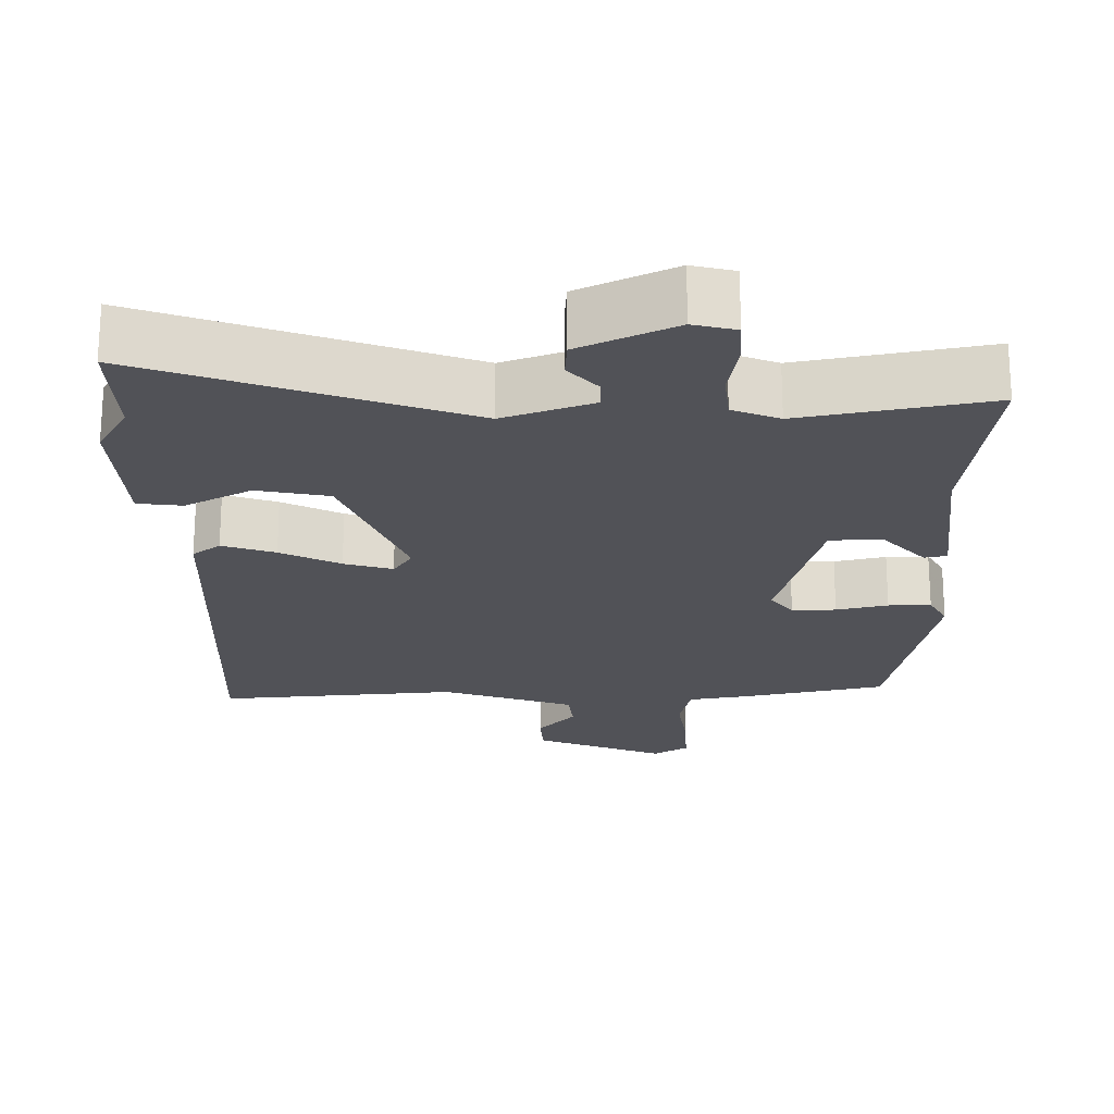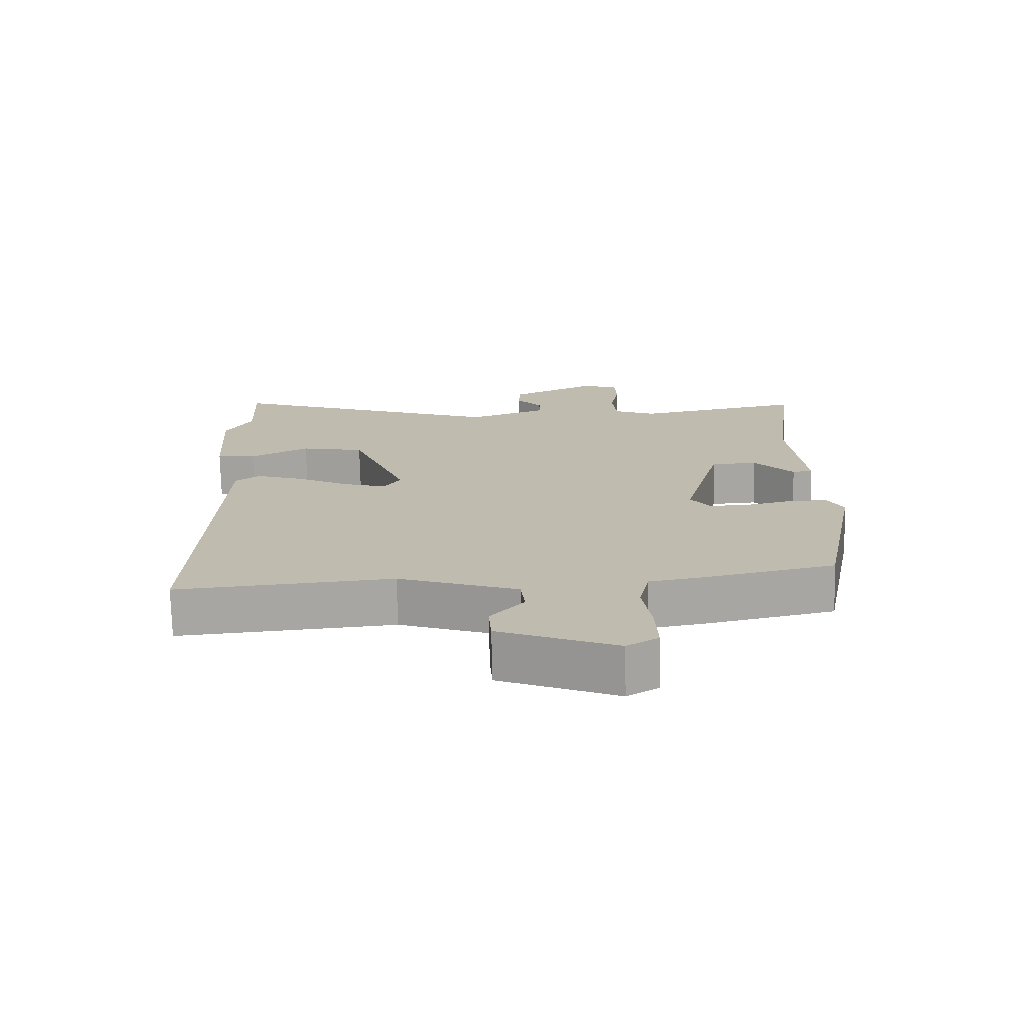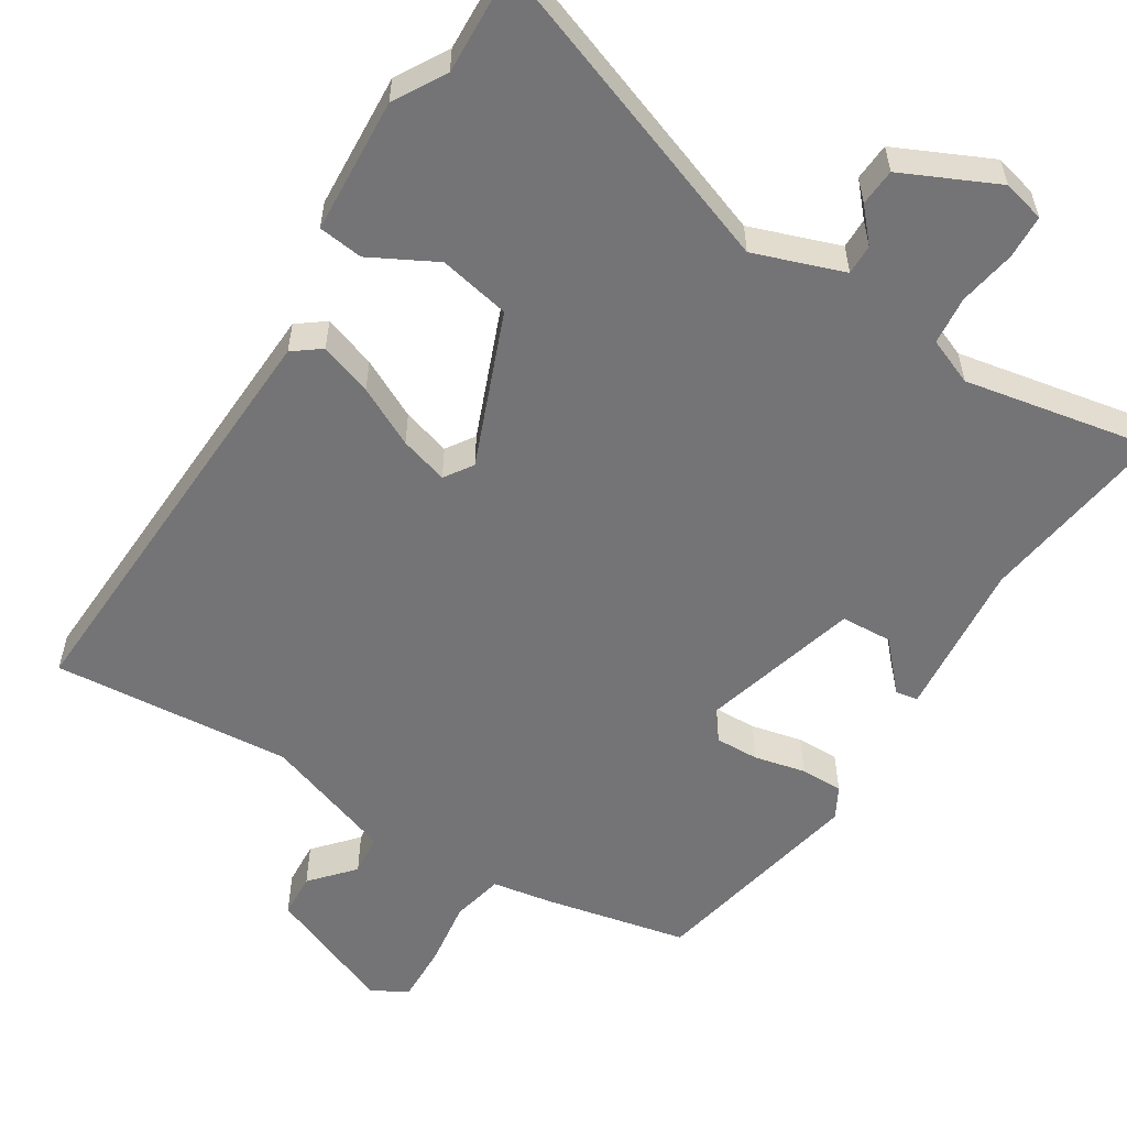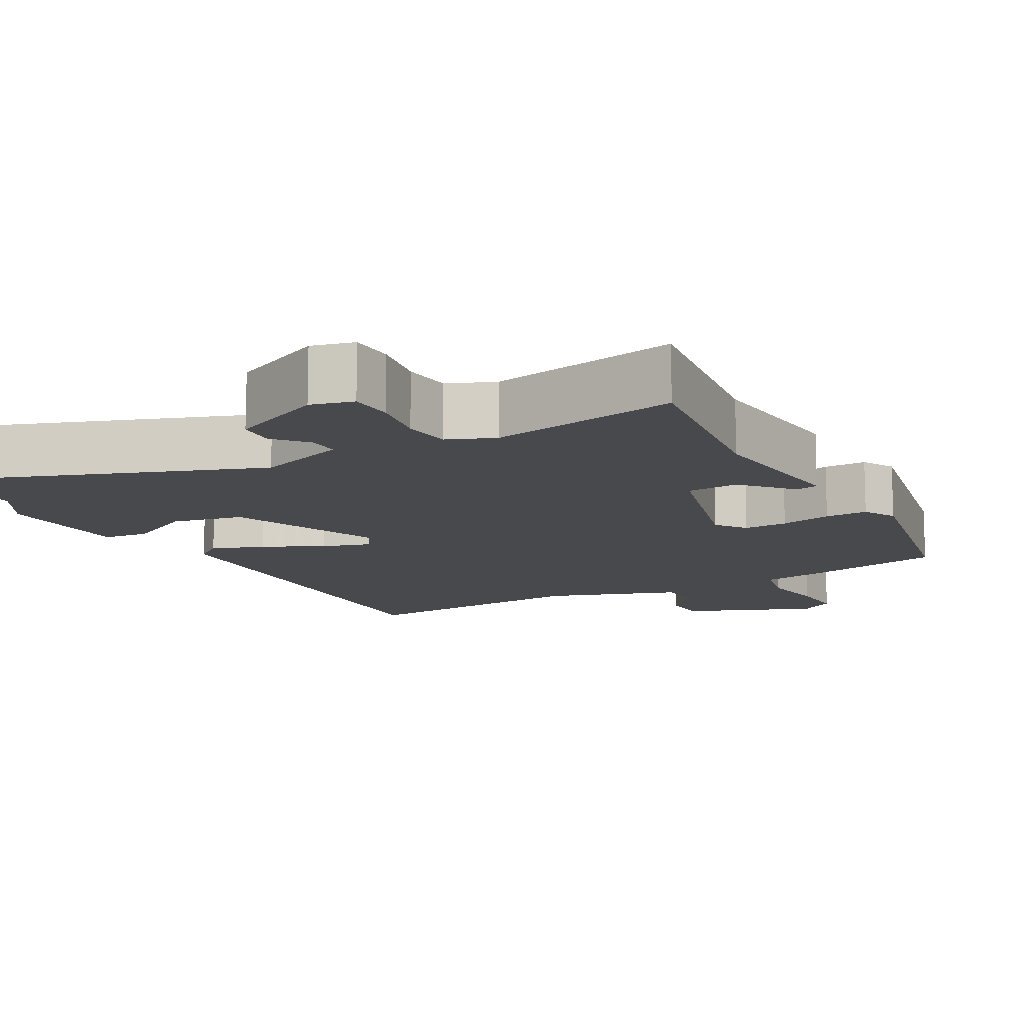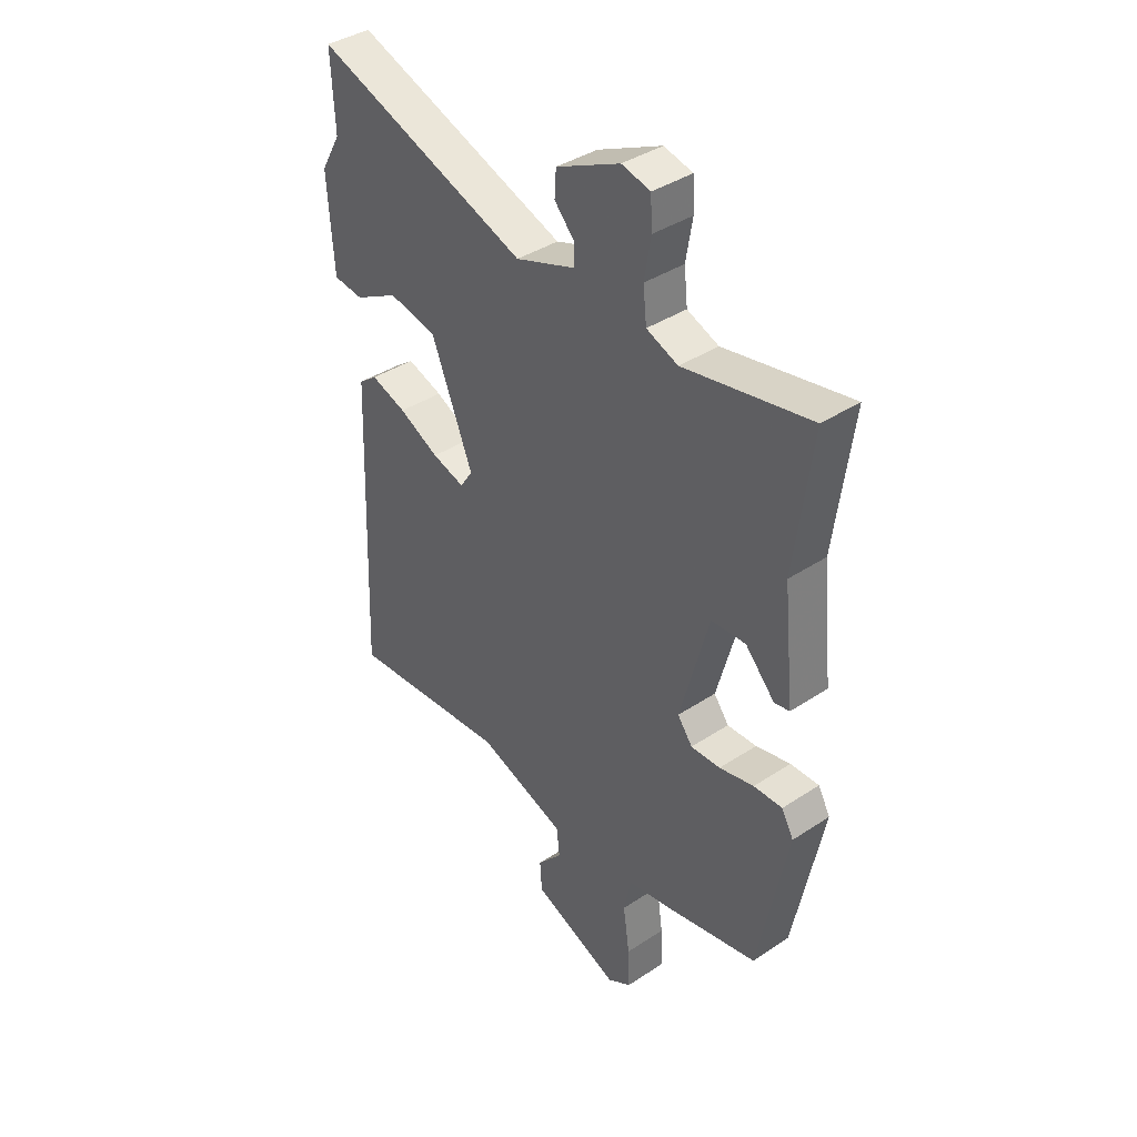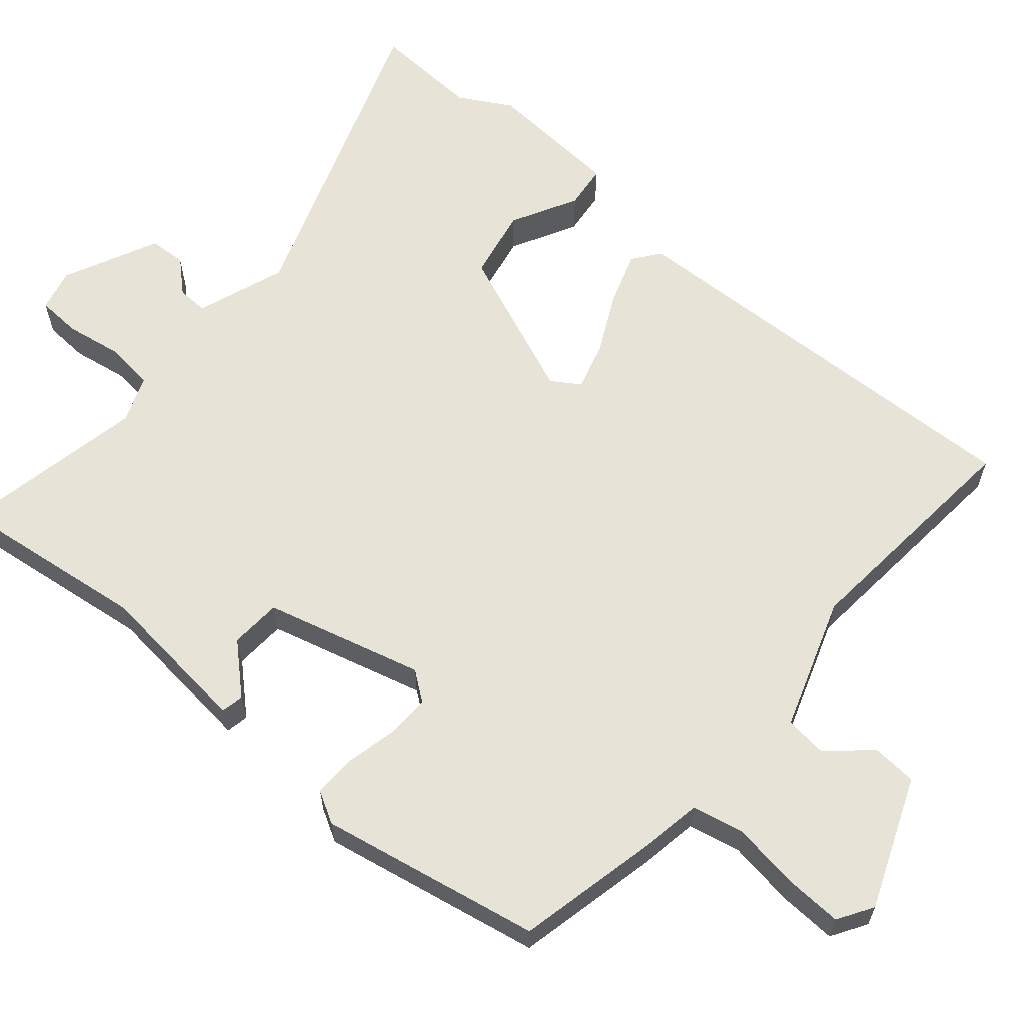
<metadata>
{"format":"obj","ext":"obj","renderer":"f3d","projection":"perspective","resolution":1024,"background":"white","views":[{"elev":-21.6,"azim":0.5,"up":"+Y"},{"elev":-73.7,"azim":1.3,"up":"+Z"},{"elev":-56.3,"azim":-32.3,"up":"+Y"},{"elev":-12.4,"azim":28.6,"up":"+Y"},{"elev":39.0,"azim":50.4,"up":"+Z"},{"elev":62.3,"azim":130.6,"up":"+Y"}]}
</metadata>
<code>
v 0.454 0.07 -0.492
v 0.262 0.07 -0.534
v 0.181 0.07 -0.548
v 0.166 0.07 -0.618
v 0.179 0.07 -0.708
v 0.182 0.07 -0.785
v 0.135 0.07 -0.814
v -0.04 0.07 -0.744
v -0.044 0.07 -0.684
v 0.006 0.07 -0.627
v 0 0.07 -0.571
v -0.178 0.07 -0.51
v -0.5 0.07 -0.538
v -0.477 0.07 0.041
v -0.44 0.07 0.069
v -0.369 0.07 0.045
v -0.289 0.07 0.005
v -0.224 0.07 -0.014
v -0.199 0.07 0.024
v -0.282 0.07 0.229
v -0.378 0.07 0.248
v -0.466 0.07 0.201
v -0.526 0.07 0.208
v -0.538 0.07 0.391
v -0.498 0.07 0.461
v -0.505 0.07 0.605
v -0.079 0.07 0.453
v 0.041 0.07 0.496
v 0.04 0.07 0.537
v 0.001 0.07 0.58
v 0.004 0.07 0.63
v 0.131 0.07 0.69
v 0.188 0.07 0.676
v 0.191 0.07 0.617
v 0.178 0.07 0.54
v 0.185 0.07 0.475
v 0.248 0.07 0.45
v 0.5 0.07 0.499
v 0.466 0.07 0.238
v 0.488 0.07 0.026
v 0.458 0.07 0.02
v 0.399 0.07 0.084
v 0.33 0.07 0.08
v 0.273 0.07 -0.132
v 0.303 0.07 -0.172
v 0.362 0.07 -0.17
v 0.431 0.07 -0.154
v 0.488 0.07 -0.153
v 0.512 0.07 -0.196
v 0.454 0 -0.492
v 0.262 0 -0.534
v 0.181 0 -0.548
v 0.166 0 -0.618
v 0.179 0 -0.708
v 0.182 0 -0.785
v 0.135 0 -0.814
v -0.04 0 -0.744
v -0.044 0 -0.684
v 0.006 0 -0.627
v 0 0 -0.571
v -0.178 0 -0.51
v -0.5 0 -0.538
v -0.477 0 0.041
v -0.44 0 0.069
v -0.369 0 0.045
v -0.289 0 0.005
v -0.224 0 -0.014
v -0.199 0 0.024
v -0.282 0 0.229
v -0.378 0 0.248
v -0.466 0 0.201
v -0.526 0 0.208
v -0.538 0 0.391
v -0.498 0 0.461
v -0.505 0 0.605
v -0.079 0 0.453
v 0.041 0 0.496
v 0.04 0 0.537
v 0.001 0 0.58
v 0.004 0 0.63
v 0.131 0 0.69
v 0.188 0 0.676
v 0.191 0 0.617
v 0.178 0 0.54
v 0.185 0 0.475
v 0.248 0 0.45
v 0.5 0 0.499
v 0.466 0 0.238
v 0.488 0 0.026
v 0.458 0 0.02
v 0.399 0 0.084
v 0.33 0 0.08
v 0.273 0 -0.132
v 0.303 0 -0.172
v 0.362 0 -0.17
v 0.431 0 -0.154
v 0.488 0 -0.153
v 0.512 0 -0.196
f 46 47 48 49
f 45 46 49 1
f 44 45 1 2
f 39 40 41 42
f 37 38 39 42
f 36 37 42 43
f 32 33 34 35
f 32 35 36
f 29 30 31 32
f 28 29 32 36
f 27 28 36 43
f 25 26 27 43
f 21 22 23 24
f 20 21 24 25
f 14 15 16 17
f 12 13 14 17
f 11 12 17 18
f 7 8 9 10
f 7 10 11
f 4 5 6 7
f 4 7 11 18
f 44 2 3
f 20 25 43 44
f 19 20 44 3
f 3 4 18 19
f 98 97 96 95
f 50 98 95 94
f 51 50 94 93
f 91 90 89 88
f 91 88 87 86
f 92 91 86 85
f 84 83 82 81
f 85 84 81
f 81 80 79 78
f 85 81 78 77
f 92 85 77 76
f 92 76 75 74
f 73 72 71 70
f 74 73 70 69
f 66 65 64 63
f 66 63 62 61
f 67 66 61 60
f 59 58 57 56
f 60 59 56
f 56 55 54 53
f 67 60 56 53
f 52 51 93
f 93 92 74 69
f 52 93 69 68
f 68 67 53 52
f 1 50 51 2
f 2 51 52 3
f 3 52 53 4
f 4 53 54 5
f 5 54 55 6
f 6 55 56 7
f 7 56 57 8
f 8 57 58 9
f 9 58 59 10
f 10 59 60 11
f 11 60 61 12
f 12 61 62 13
f 13 62 63 14
f 14 63 64 15
f 15 64 65 16
f 16 65 66 17
f 17 66 67 18
f 18 67 68 19
f 19 68 69 20
f 20 69 70 21
f 21 70 71 22
f 22 71 72 23
f 23 72 73 24
f 24 73 74 25
f 25 74 75 26
f 26 75 76 27
f 27 76 77 28
f 28 77 78 29
f 29 78 79 30
f 30 79 80 31
f 31 80 81 32
f 32 81 82 33
f 33 82 83 34
f 34 83 84 35
f 35 84 85 36
f 36 85 86 37
f 37 86 87 38
f 38 87 88 39
f 39 88 89 40
f 40 89 90 41
f 41 90 91 42
f 42 91 92 43
f 43 92 93 44
f 44 93 94 45
f 45 94 95 46
f 46 95 96 47
f 47 96 97 48
f 48 97 98 49
f 49 98 50 1

</code>
